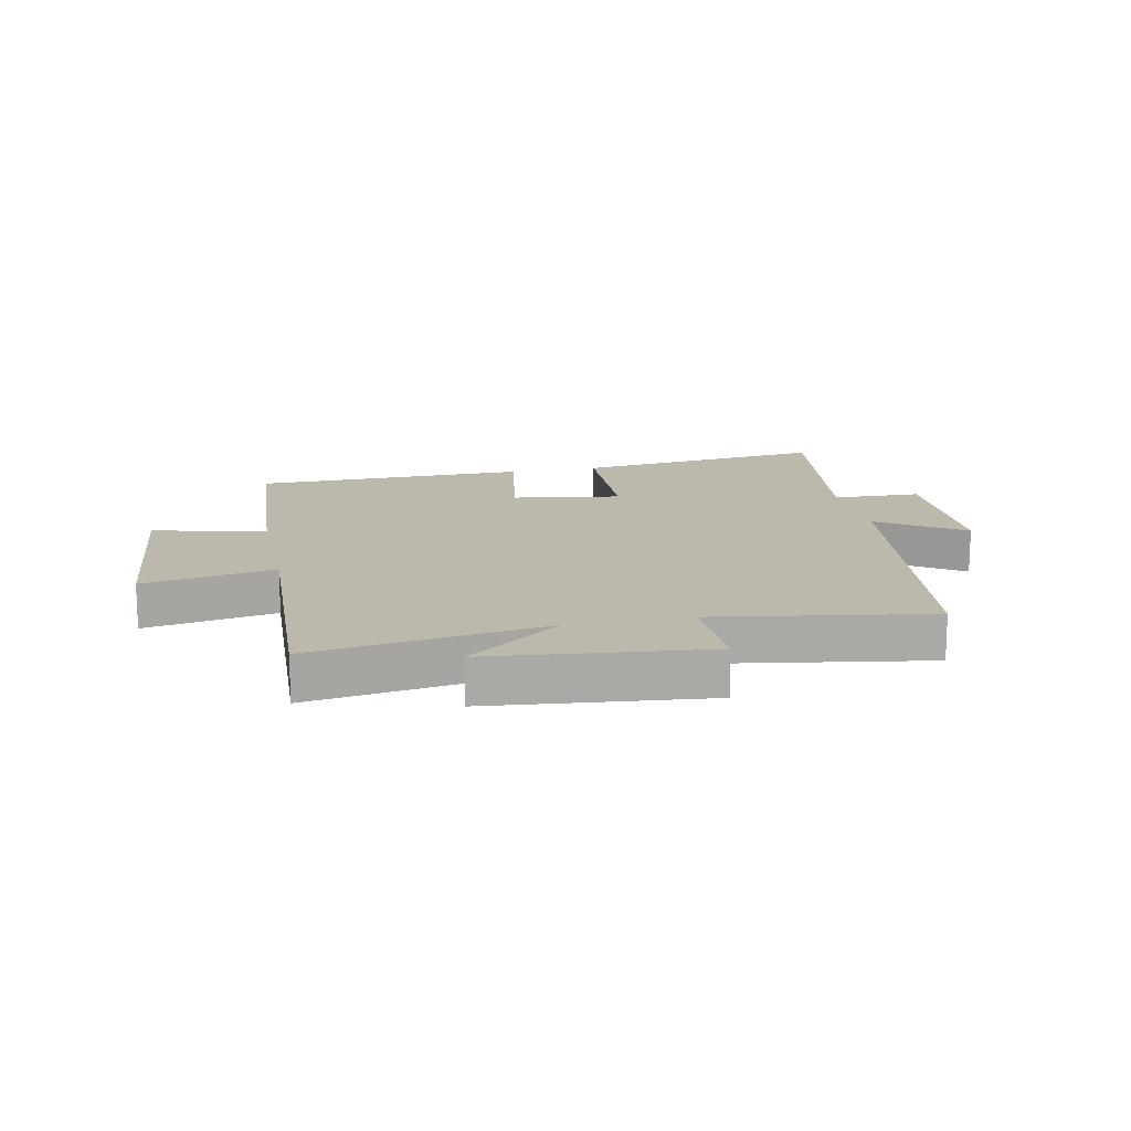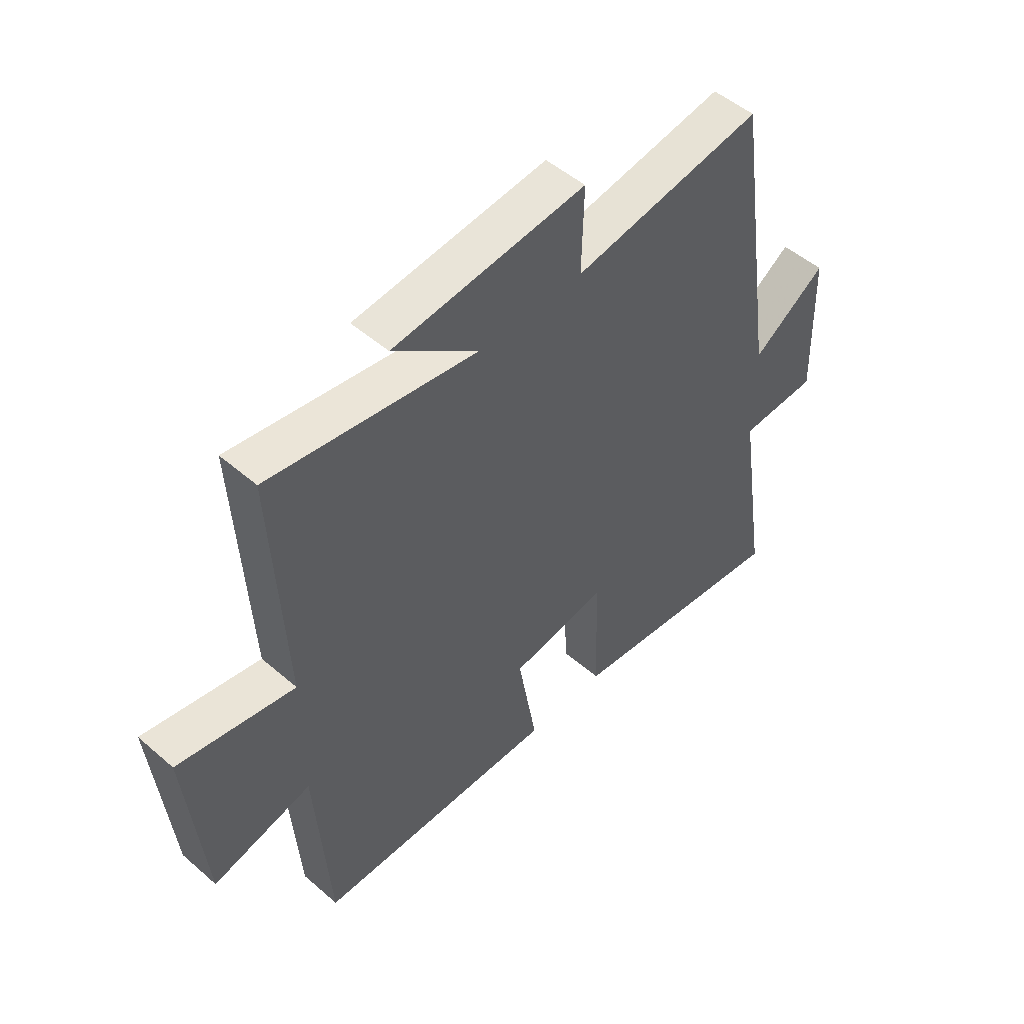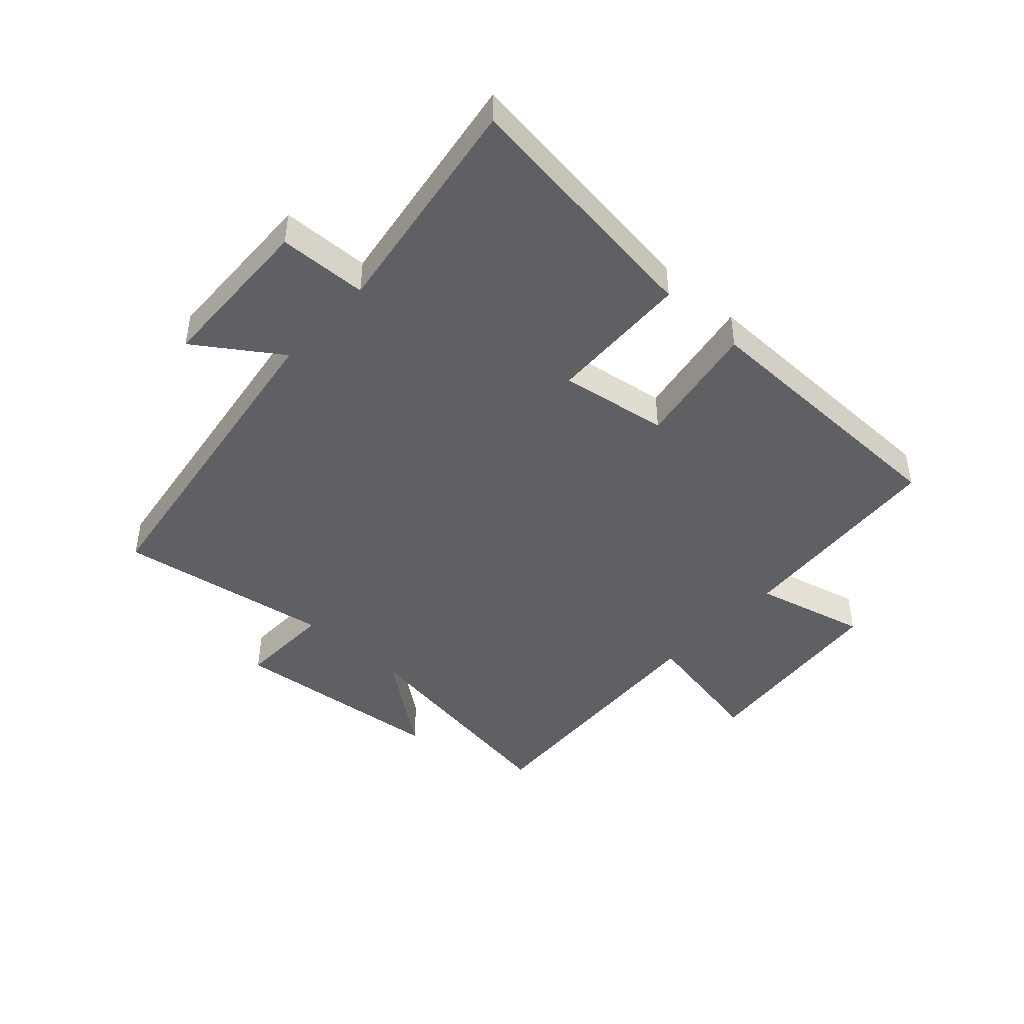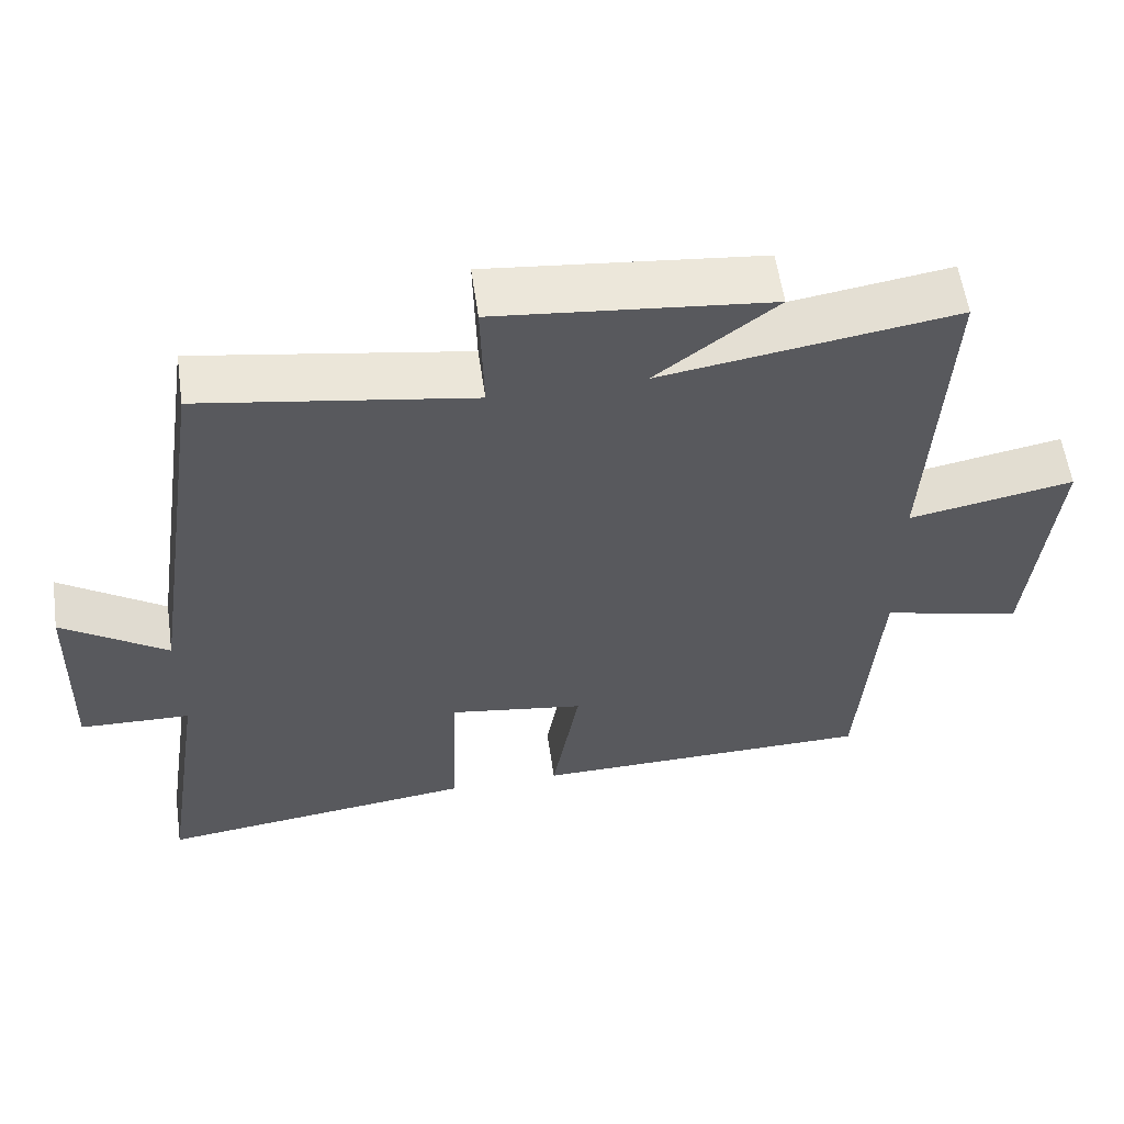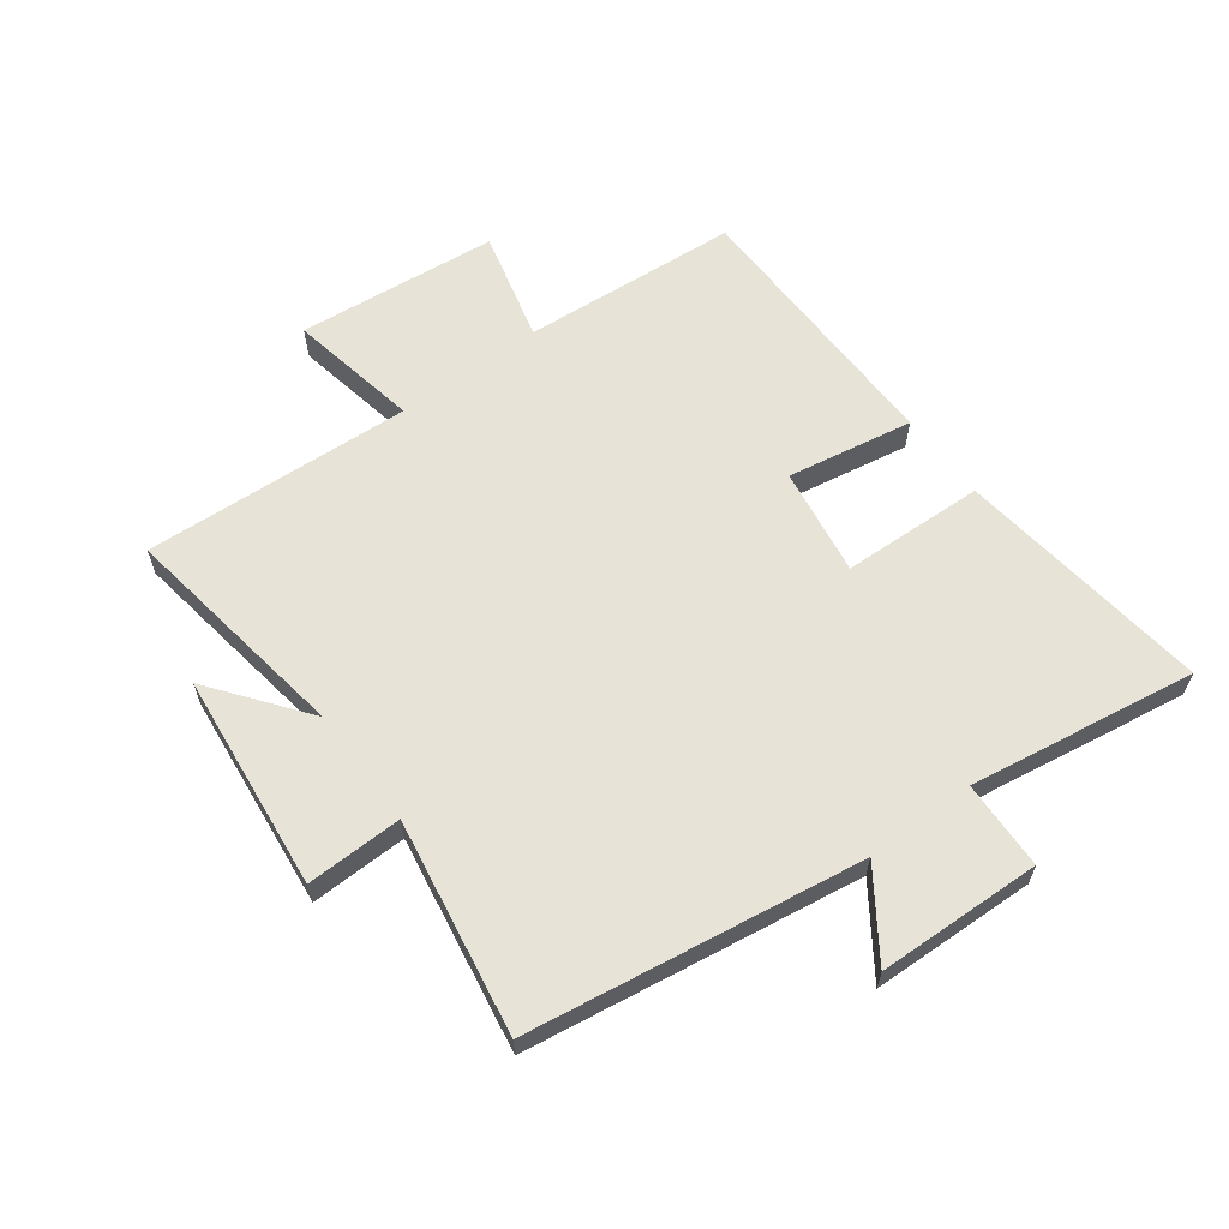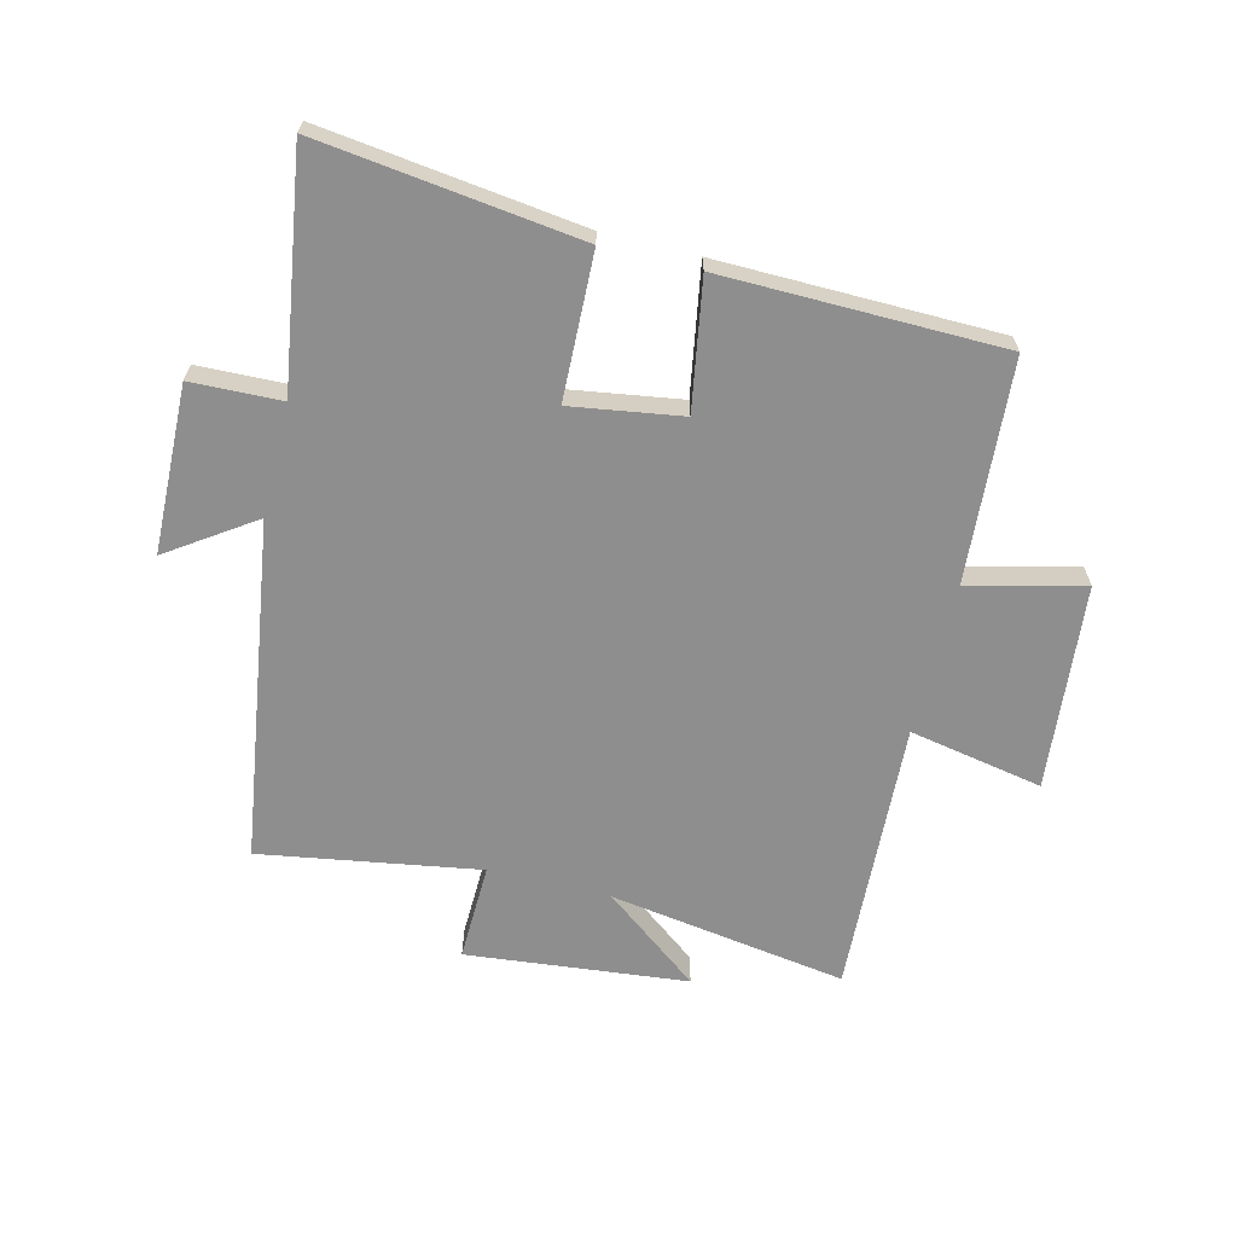
<metadata>
{"format":"obj","ext":"obj","renderer":"f3d","projection":"perspective","resolution":1024,"background":"white","views":[{"elev":14.9,"azim":-11.9,"up":"+Y"},{"elev":50.3,"azim":-46.5,"up":"+Z"},{"elev":-45.0,"azim":137.5,"up":"+Y"},{"elev":57.9,"azim":171.8,"up":"+Z"},{"elev":61.8,"azim":53.4,"up":"+Y"},{"elev":-65.0,"azim":166.0,"up":"+Y"}]}
</metadata>
<code>
v 0.558 0.07 -0.553
v 0.134 0.07 -0.5
v 0.126 0.07 -0.263
v -0.054 0.07 -0.291
v -0.018 0.07 -0.5
v -0.474 0.07 -0.494
v -0.5 0.07 -0.133
v -0.686 0.07 -0.18
v -0.718 0.07 0.154
v -0.5 0.07 0.113
v -0.523 0.07 0.559
v -0.136 0.07 0.5
v -0.294 0.07 0.621
v 0.066 0.07 0.659
v 0.062 0.07 0.5
v 0.418 0.07 0.559
v 0.5 0.07 0.006
v 0.639 0.07 0.101
v 0.647 0.07 -0.171
v 0.5 0.07 -0.176
v 0.558 0 -0.553
v 0.134 0 -0.5
v 0.126 0 -0.263
v -0.054 0 -0.291
v -0.018 0 -0.5
v -0.474 0 -0.494
v -0.5 0 -0.133
v -0.686 0 -0.18
v -0.718 0 0.154
v -0.5 0 0.113
v -0.523 0 0.559
v -0.136 0 0.5
v -0.294 0 0.621
v 0.066 0 0.659
v 0.062 0 0.5
v 0.418 0 0.559
v 0.5 0 0.006
v 0.639 0 0.101
v 0.647 0 -0.171
v 0.5 0 -0.176
f 17 18 19 20
f 15 16 17 20
f 15 20 1
f 12 13 14 15
f 12 15 1
f 10 11 12
f 7 8 9 10
f 4 5 6 7
f 3 4 7 10
f 1 2 3
f 12 1 3
f 3 10 12
f 40 39 38 37
f 40 37 36 35
f 21 40 35
f 35 34 33 32
f 21 35 32
f 32 31 30
f 30 29 28 27
f 27 26 25 24
f 30 27 24 23
f 23 22 21
f 23 21 32
f 32 30 23
f 1 21 22 2
f 2 22 23 3
f 3 23 24 4
f 4 24 25 5
f 5 25 26 6
f 6 26 27 7
f 7 27 28 8
f 8 28 29 9
f 9 29 30 10
f 10 30 31 11
f 11 31 32 12
f 12 32 33 13
f 13 33 34 14
f 14 34 35 15
f 15 35 36 16
f 16 36 37 17
f 17 37 38 18
f 18 38 39 19
f 19 39 40 20
f 20 40 21 1

</code>
